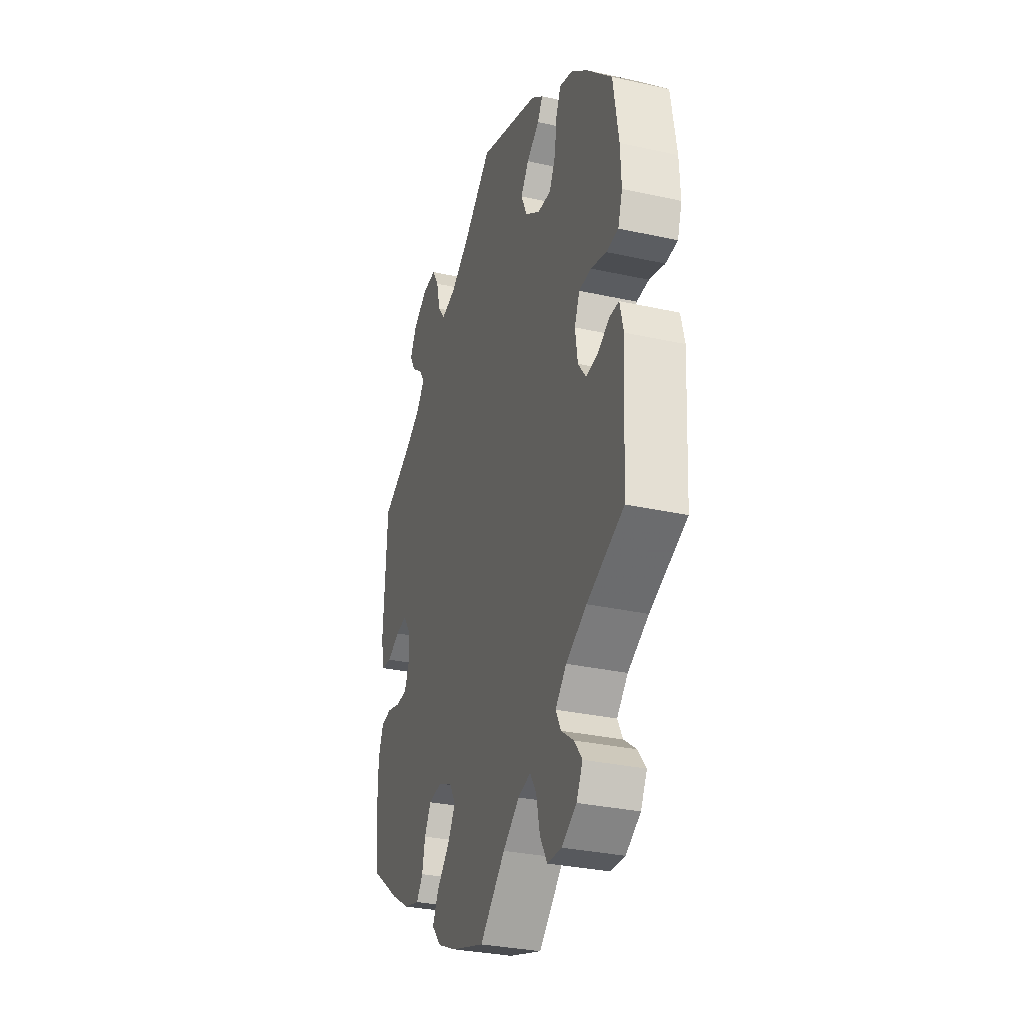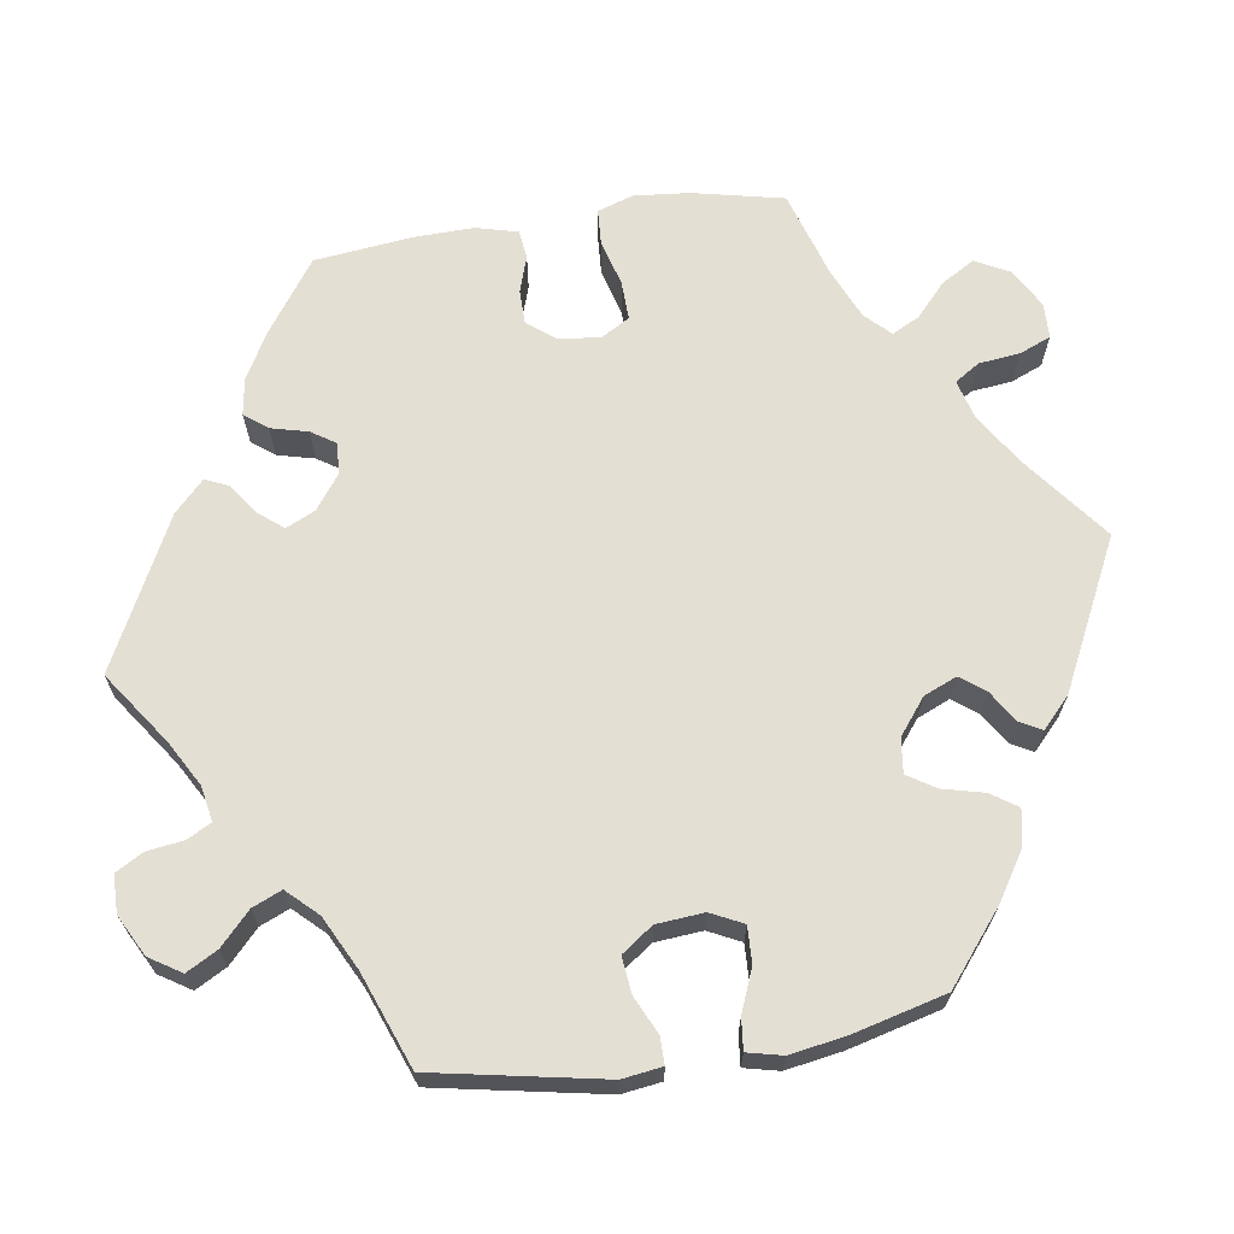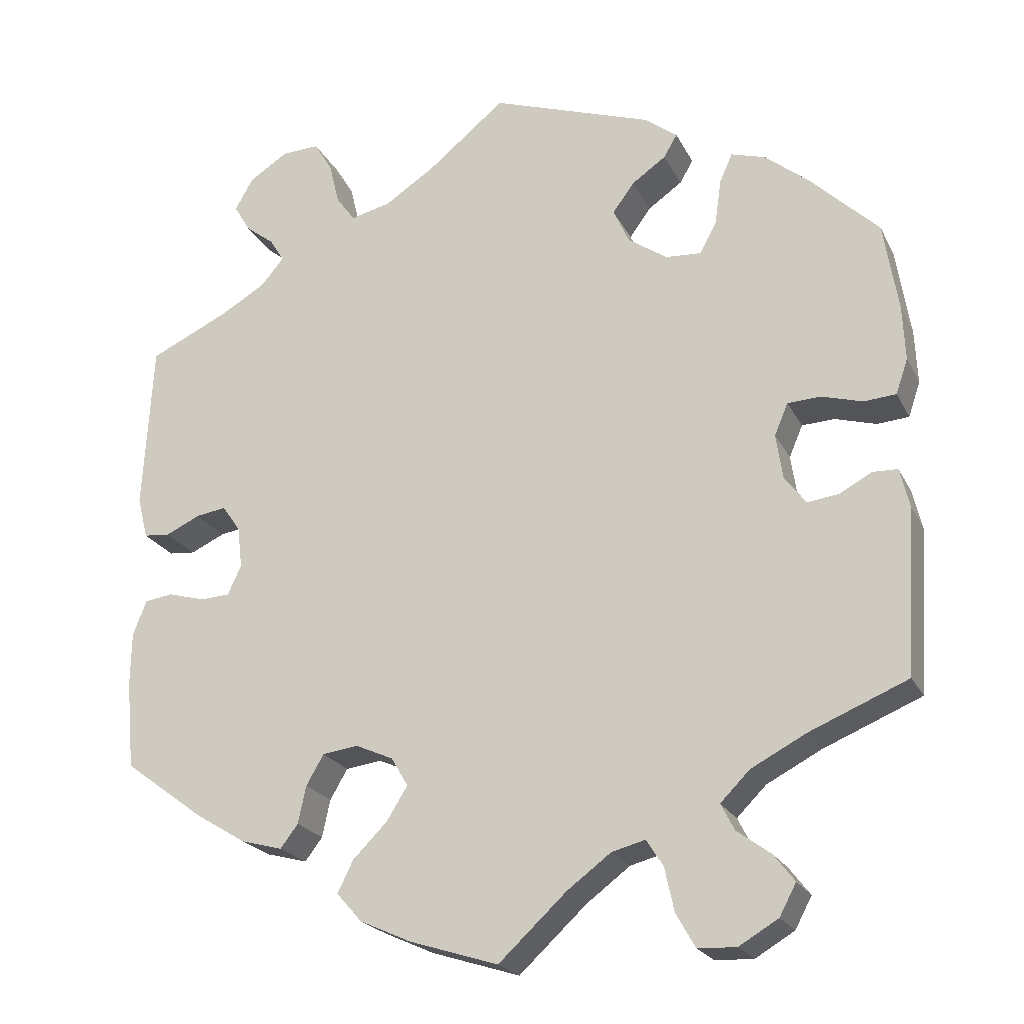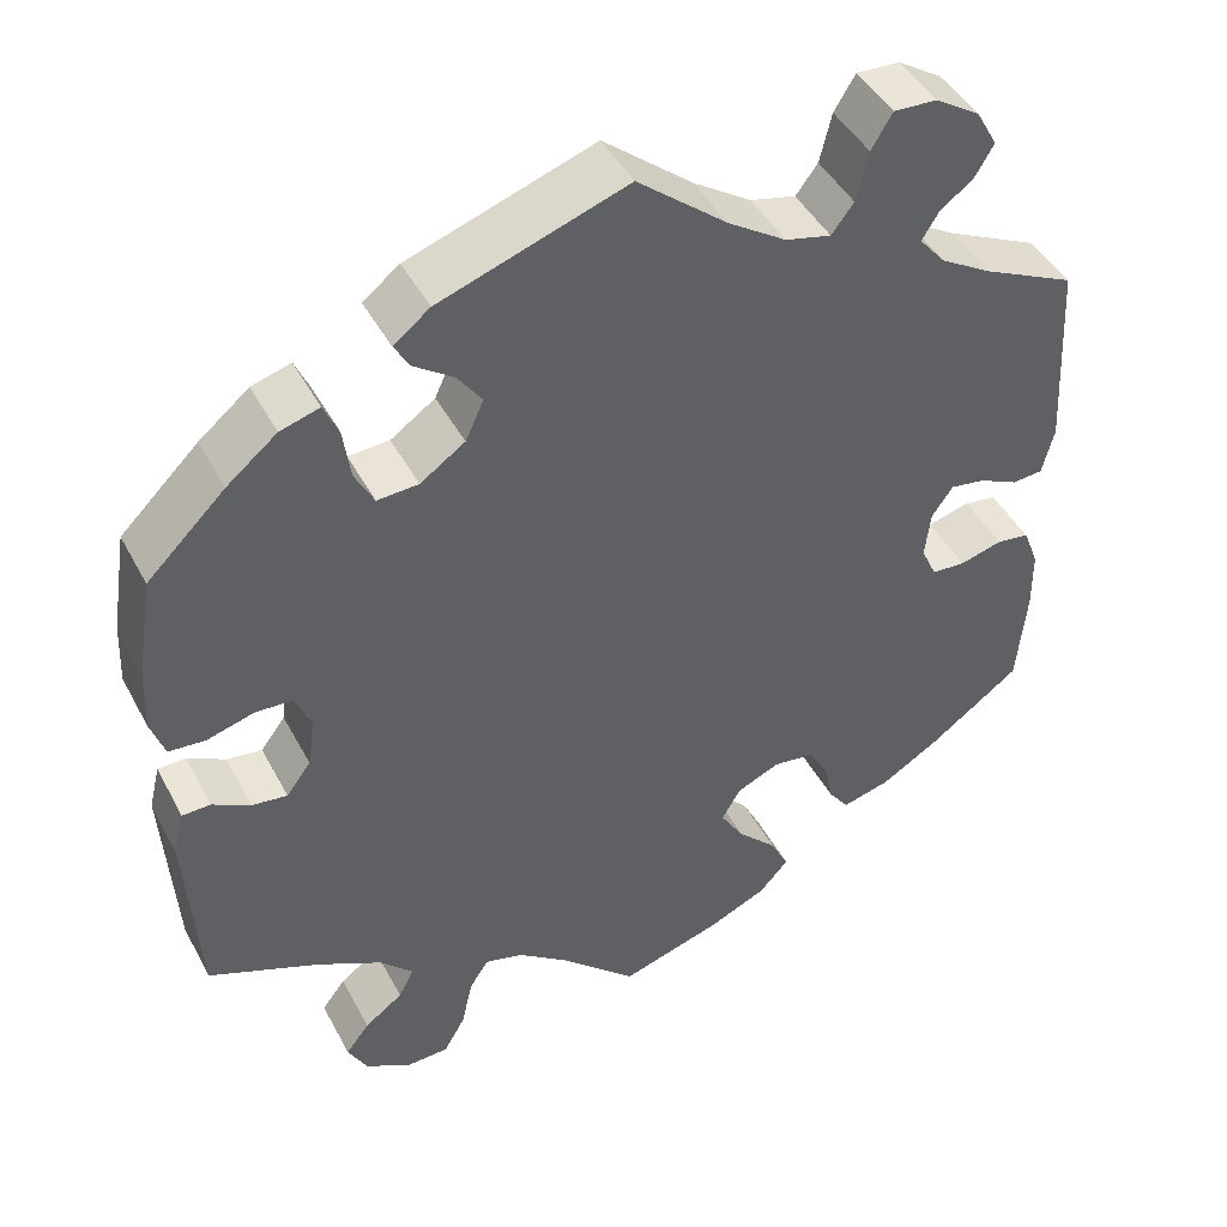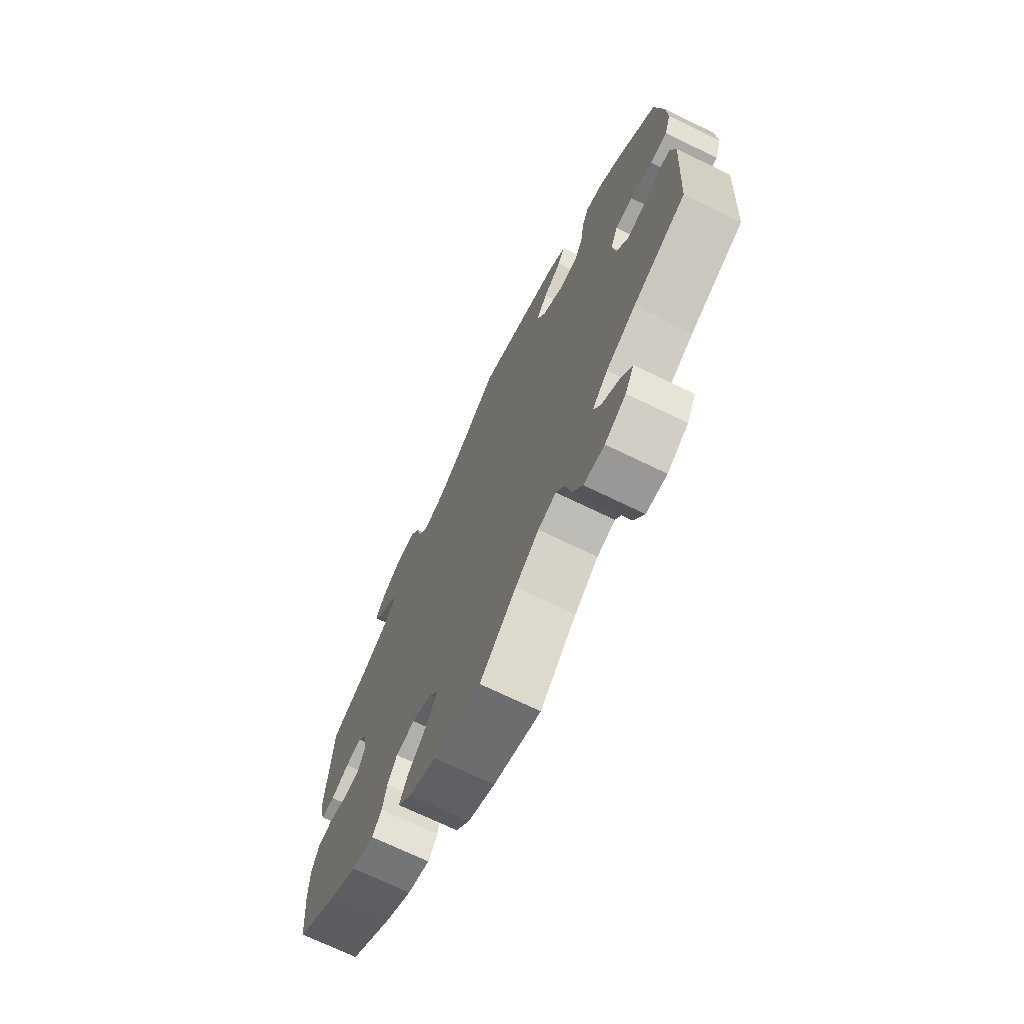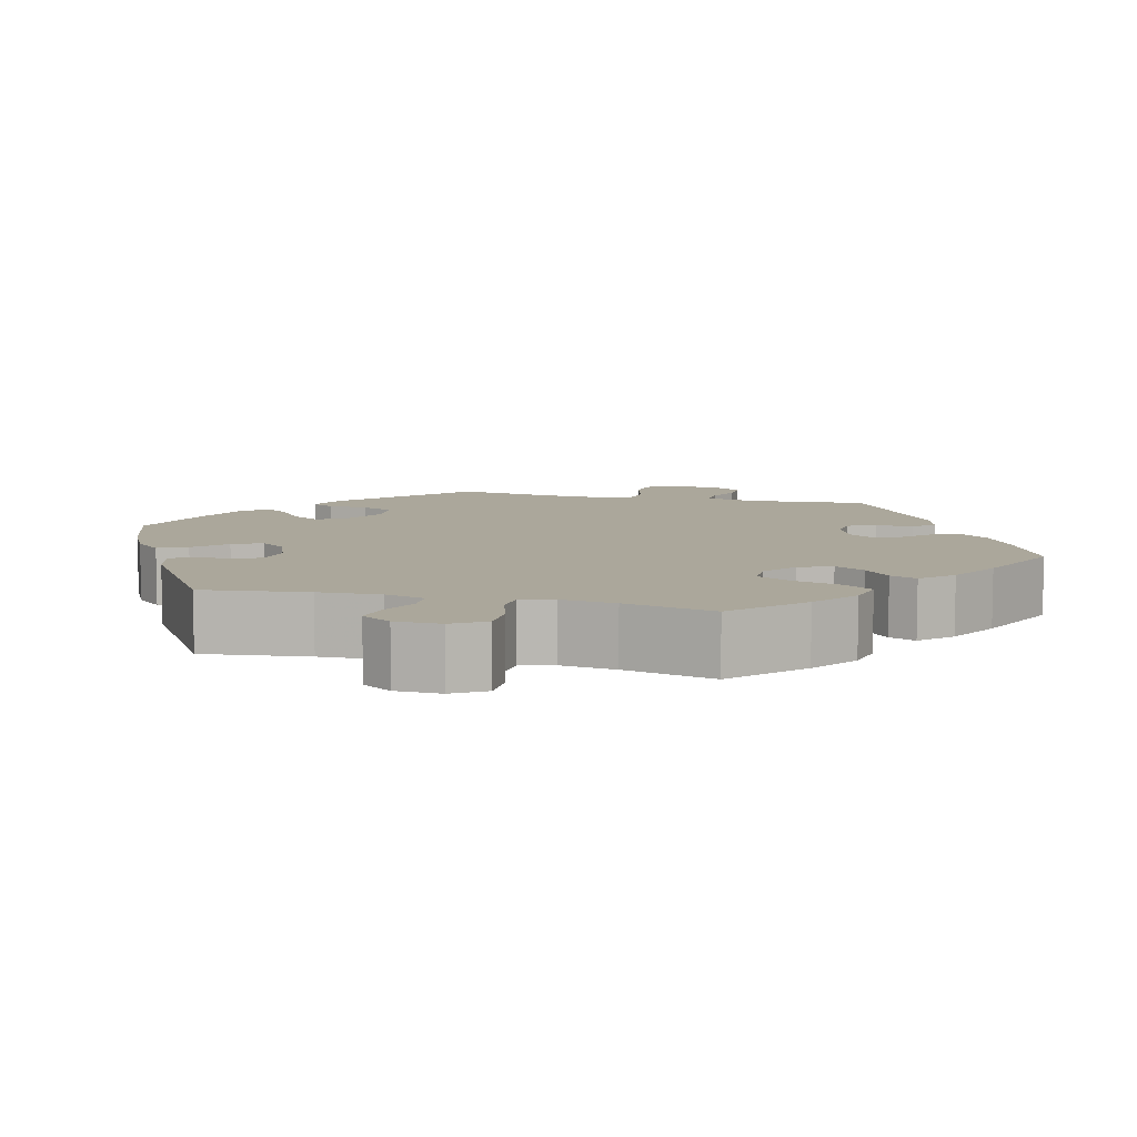
<metadata>
{"format":"obj","ext":"obj","renderer":"f3d","projection":"perspective","resolution":1024,"background":"white","views":[{"elev":-31.5,"azim":72.6,"up":"+Z"},{"elev":66.8,"azim":21.3,"up":"+Y"},{"elev":-22.1,"azim":20.9,"up":"+Z"},{"elev":44.8,"azim":153.4,"up":"+Z"},{"elev":-71.0,"azim":64.1,"up":"+Z"},{"elev":8.1,"azim":164.8,"up":"+Y"}]}
</metadata>
<code>
v 0.518 0.07 0.176
v 0.521 0.07 0.108
v 0.506 0.07 0.064
v 0.466 0.07 0.061
v 0.414 0.07 0.076
v 0.373 0.07 0.074
v 0.356 0.07 0.034
v 0.364 0.07 -0.022
v 0.391 0.07 -0.058
v 0.43 0.07 -0.053
v 0.471 0.07 -0.031
v 0.502 0.07 -0.032
v 0.514 0.07 -0.082
v 0.501 0.07 -0.289
v 0.378 0.07 -0.34
v 0.309 0.07 -0.376
v 0.272 0.07 -0.413
v 0.289 0.07 -0.446
v 0.331 0.07 -0.477
v 0.357 0.07 -0.511
v 0.336 0.07 -0.55
v 0.287 0.07 -0.579
v 0.239 0.07 -0.577
v 0.215 0.07 -0.535
v 0.203 0.07 -0.48
v 0.182 0.07 -0.447
v 0.14 0.07 -0.458
v 0.085 0.07 -0.499
v 0 0.07 -0.578
v -0.111 0.07 -0.543
v -0.175 0.07 -0.514
v -0.207 0.07 -0.478
v -0.187 0.07 -0.438
v -0.144 0.07 -0.395
v -0.118 0.07 -0.353
v -0.139 0.07 -0.317
v -0.186 0.07 -0.296
v -0.231 0.07 -0.302
v -0.253 0.07 -0.34
v -0.263 0.07 -0.387
v -0.285 0.07 -0.416
v -0.337 0.07 -0.402
v -0.401 0.07 -0.363
v -0.501 0.07 -0.289
v -0.511 0.07 -0.179
v -0.51 0.07 -0.112
v -0.493 0.07 -0.068
v -0.457 0.07 -0.063
v -0.411 0.07 -0.076
v -0.374 0.07 -0.074
v -0.357 0.07 -0.037
v -0.363 0.07 0.015
v -0.386 0.07 0.048
v -0.424 0.07 0.042
v -0.467 0.07 0.022
v -0.5 0.07 0.025
v -0.513 0.07 0.077
v -0.501 0.07 0.288
v -0.4 0.07 0.335
v -0.344 0.07 0.368
v -0.315 0.07 0.402
v -0.333 0.07 0.431
v -0.37 0.07 0.46
v -0.39 0.07 0.494
v -0.367 0.07 0.535
v -0.318 0.07 0.566
v -0.271 0.07 0.568
v -0.248 0.07 0.53
v -0.235 0.07 0.476
v -0.211 0.07 0.444
v -0.161 0.07 0.456
v -0.098 0.07 0.497
v 0 0.07 0.577
v 0.204 0.07 0.506
v 0.244 0.07 0.475
v 0.227 0.07 0.446
v 0.184 0.07 0.416
v 0.157 0.07 0.379
v 0.177 0.07 0.335
v 0.226 0.07 0.301
v 0.271 0.07 0.298
v 0.292 0.07 0.338
v 0.3 0.07 0.395
v 0.316 0.07 0.431
v 0.359 0.07 0.418
v 0.414 0.07 0.373
v 0.5 0.07 0.289
v 0.518 0 0.176
v 0.521 0 0.108
v 0.506 0 0.064
v 0.466 0 0.061
v 0.414 0 0.076
v 0.373 0 0.074
v 0.356 0 0.034
v 0.364 0 -0.022
v 0.391 0 -0.058
v 0.43 0 -0.053
v 0.471 0 -0.031
v 0.502 0 -0.032
v 0.514 0 -0.082
v 0.501 0 -0.289
v 0.378 0 -0.34
v 0.309 0 -0.376
v 0.272 0 -0.413
v 0.289 0 -0.446
v 0.331 0 -0.477
v 0.357 0 -0.511
v 0.336 0 -0.55
v 0.287 0 -0.579
v 0.239 0 -0.577
v 0.215 0 -0.535
v 0.203 0 -0.48
v 0.182 0 -0.447
v 0.14 0 -0.458
v 0.085 0 -0.499
v 0 0 -0.578
v -0.111 0 -0.543
v -0.175 0 -0.514
v -0.207 0 -0.478
v -0.187 0 -0.438
v -0.144 0 -0.395
v -0.118 0 -0.353
v -0.139 0 -0.317
v -0.186 0 -0.296
v -0.231 0 -0.302
v -0.253 0 -0.34
v -0.263 0 -0.387
v -0.285 0 -0.416
v -0.337 0 -0.402
v -0.401 0 -0.363
v -0.501 0 -0.289
v -0.511 0 -0.179
v -0.51 0 -0.112
v -0.493 0 -0.068
v -0.457 0 -0.063
v -0.411 0 -0.076
v -0.374 0 -0.074
v -0.357 0 -0.037
v -0.363 0 0.015
v -0.386 0 0.048
v -0.424 0 0.042
v -0.467 0 0.022
v -0.5 0 0.025
v -0.513 0 0.077
v -0.501 0 0.288
v -0.4 0 0.335
v -0.344 0 0.368
v -0.315 0 0.402
v -0.333 0 0.431
v -0.37 0 0.46
v -0.39 0 0.494
v -0.367 0 0.535
v -0.318 0 0.566
v -0.271 0 0.568
v -0.248 0 0.53
v -0.235 0 0.476
v -0.211 0 0.444
v -0.161 0 0.456
v -0.098 0 0.497
v 0 0 0.577
v 0.204 0 0.506
v 0.244 0 0.475
v 0.227 0 0.446
v 0.184 0 0.416
v 0.157 0 0.379
v 0.177 0 0.335
v 0.226 0 0.301
v 0.271 0 0.298
v 0.292 0 0.338
v 0.3 0 0.395
v 0.316 0 0.431
v 0.359 0 0.418
v 0.414 0 0.373
v 0.5 0 0.289
f 82 83 84 85
f 81 82 85 86
f 74 75 76 77
f 72 73 74 77
f 71 72 77 78
f 70 71 78 79
f 66 67 68 69
f 66 69 70
f 65 66 70
f 62 63 64 65
f 61 62 65 70
f 60 61 70 79
f 56 57 58 59
f 54 55 56 59
f 53 54 59 60
f 52 53 60 79
f 46 47 48 49
f 46 49 50
f 45 46 50
f 44 45 50
f 43 44 50
f 42 43 50 51
f 39 40 41 42
f 38 39 42 51
f 31 32 33 34
f 31 34 35
f 28 29 30 31
f 27 28 31 35
f 26 27 35 36
f 22 23 24 25
f 22 25 26
f 21 22 26
f 18 19 20 21
f 17 18 21 26
f 16 17 26 36
f 12 13 14 15
f 10 11 12 15
f 9 10 15 16
f 8 9 16 36
f 2 3 4 5
f 2 5 6
f 1 2 6
f 81 86 87 1
f 51 52 79 80
f 37 38 51 80
f 7 8 36 37
f 6 7 37 80
f 1 6 80 81
f 172 171 170 169
f 173 172 169 168
f 164 163 162 161
f 164 161 160 159
f 165 164 159 158
f 166 165 158 157
f 156 155 154 153
f 157 156 153
f 157 153 152
f 152 151 150 149
f 157 152 149 148
f 166 157 148 147
f 146 145 144 143
f 146 143 142 141
f 147 146 141 140
f 166 147 140 139
f 136 135 134 133
f 137 136 133
f 137 133 132
f 137 132 131
f 137 131 130
f 138 137 130 129
f 129 128 127 126
f 138 129 126 125
f 121 120 119 118
f 122 121 118
f 118 117 116 115
f 122 118 115 114
f 123 122 114 113
f 112 111 110 109
f 113 112 109
f 113 109 108
f 108 107 106 105
f 113 108 105 104
f 123 113 104 103
f 102 101 100 99
f 102 99 98 97
f 103 102 97 96
f 123 103 96 95
f 92 91 90 89
f 93 92 89
f 93 89 88
f 88 174 173 168
f 167 166 139 138
f 167 138 125 124
f 124 123 95 94
f 167 124 94 93
f 168 167 93 88
f 1 88 89 2
f 2 89 90 3
f 3 90 91 4
f 4 91 92 5
f 5 92 93 6
f 6 93 94 7
f 7 94 95 8
f 8 95 96 9
f 9 96 97 10
f 10 97 98 11
f 11 98 99 12
f 12 99 100 13
f 13 100 101 14
f 14 101 102 15
f 15 102 103 16
f 16 103 104 17
f 17 104 105 18
f 18 105 106 19
f 19 106 107 20
f 20 107 108 21
f 21 108 109 22
f 22 109 110 23
f 23 110 111 24
f 24 111 112 25
f 25 112 113 26
f 26 113 114 27
f 27 114 115 28
f 28 115 116 29
f 29 116 117 30
f 30 117 118 31
f 31 118 119 32
f 32 119 120 33
f 33 120 121 34
f 34 121 122 35
f 35 122 123 36
f 36 123 124 37
f 37 124 125 38
f 38 125 126 39
f 39 126 127 40
f 40 127 128 41
f 41 128 129 42
f 42 129 130 43
f 43 130 131 44
f 44 131 132 45
f 45 132 133 46
f 46 133 134 47
f 47 134 135 48
f 48 135 136 49
f 49 136 137 50
f 50 137 138 51
f 51 138 139 52
f 52 139 140 53
f 53 140 141 54
f 54 141 142 55
f 55 142 143 56
f 56 143 144 57
f 57 144 145 58
f 58 145 146 59
f 59 146 147 60
f 60 147 148 61
f 61 148 149 62
f 62 149 150 63
f 63 150 151 64
f 64 151 152 65
f 65 152 153 66
f 66 153 154 67
f 67 154 155 68
f 68 155 156 69
f 69 156 157 70
f 70 157 158 71
f 71 158 159 72
f 72 159 160 73
f 73 160 161 74
f 74 161 162 75
f 75 162 163 76
f 76 163 164 77
f 77 164 165 78
f 78 165 166 79
f 79 166 167 80
f 80 167 168 81
f 81 168 169 82
f 82 169 170 83
f 83 170 171 84
f 84 171 172 85
f 85 172 173 86
f 86 173 174 87
f 87 174 88 1

</code>
